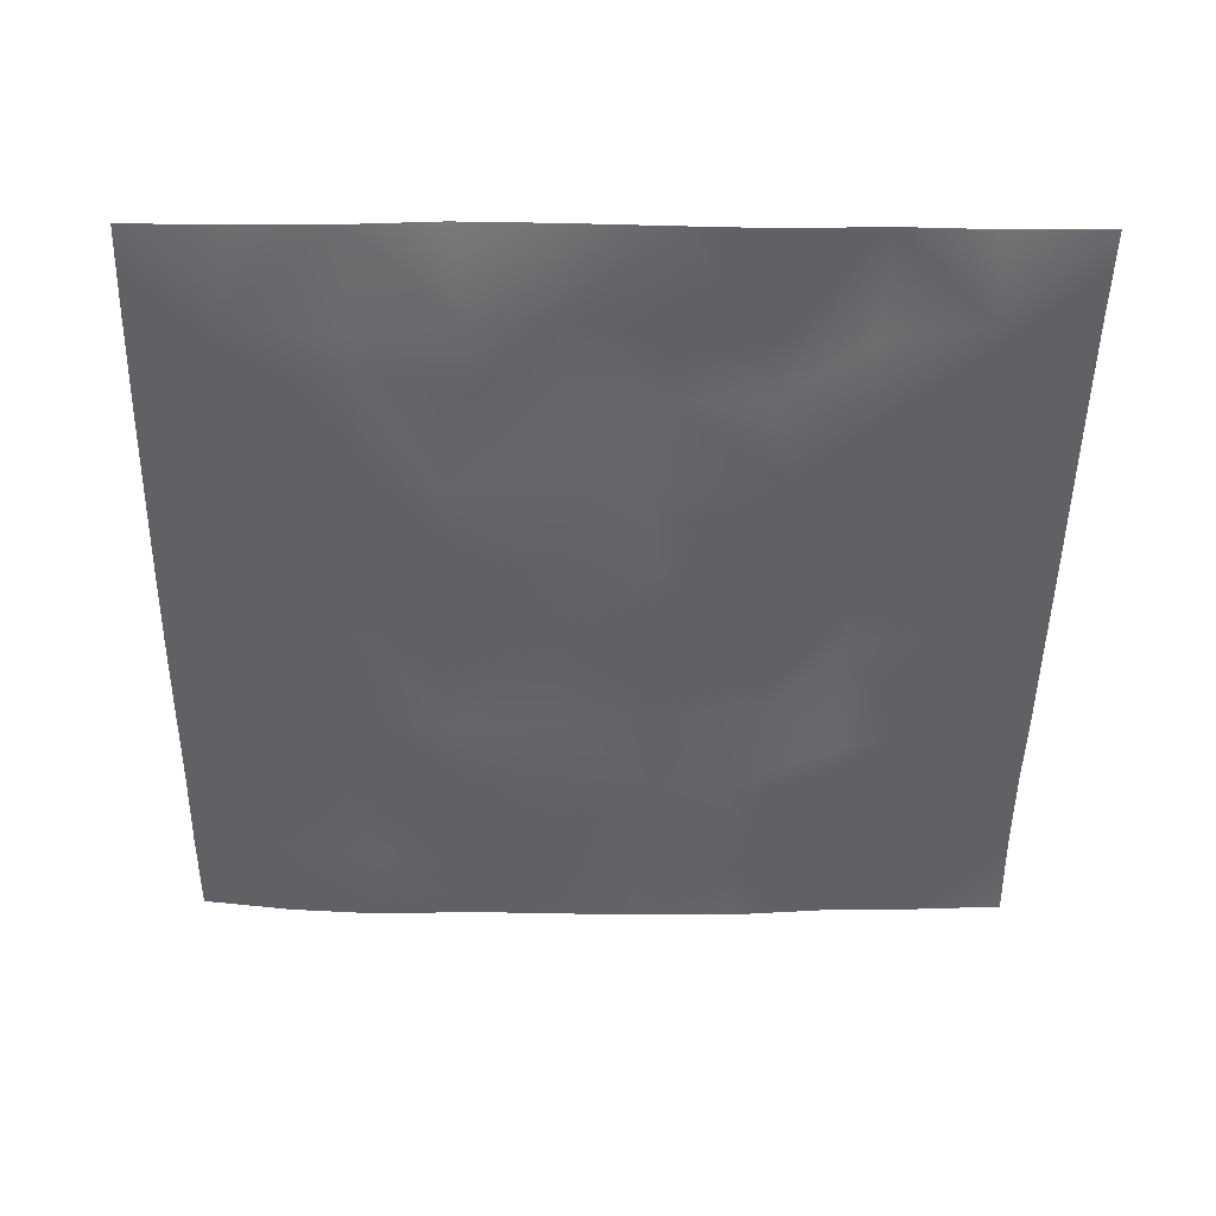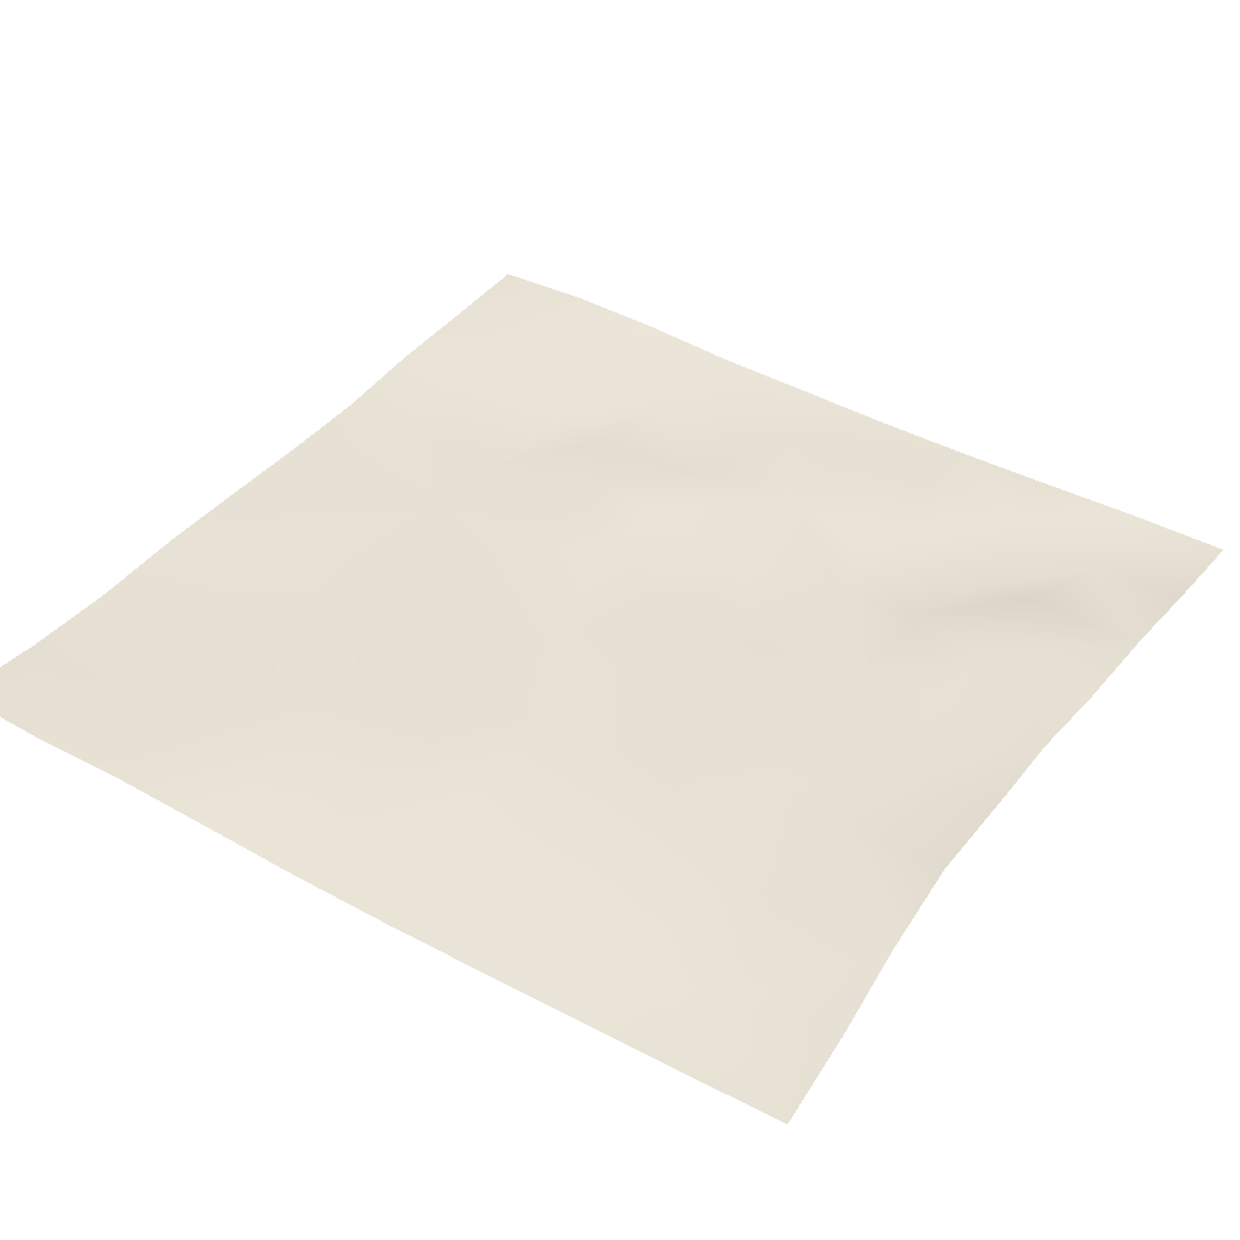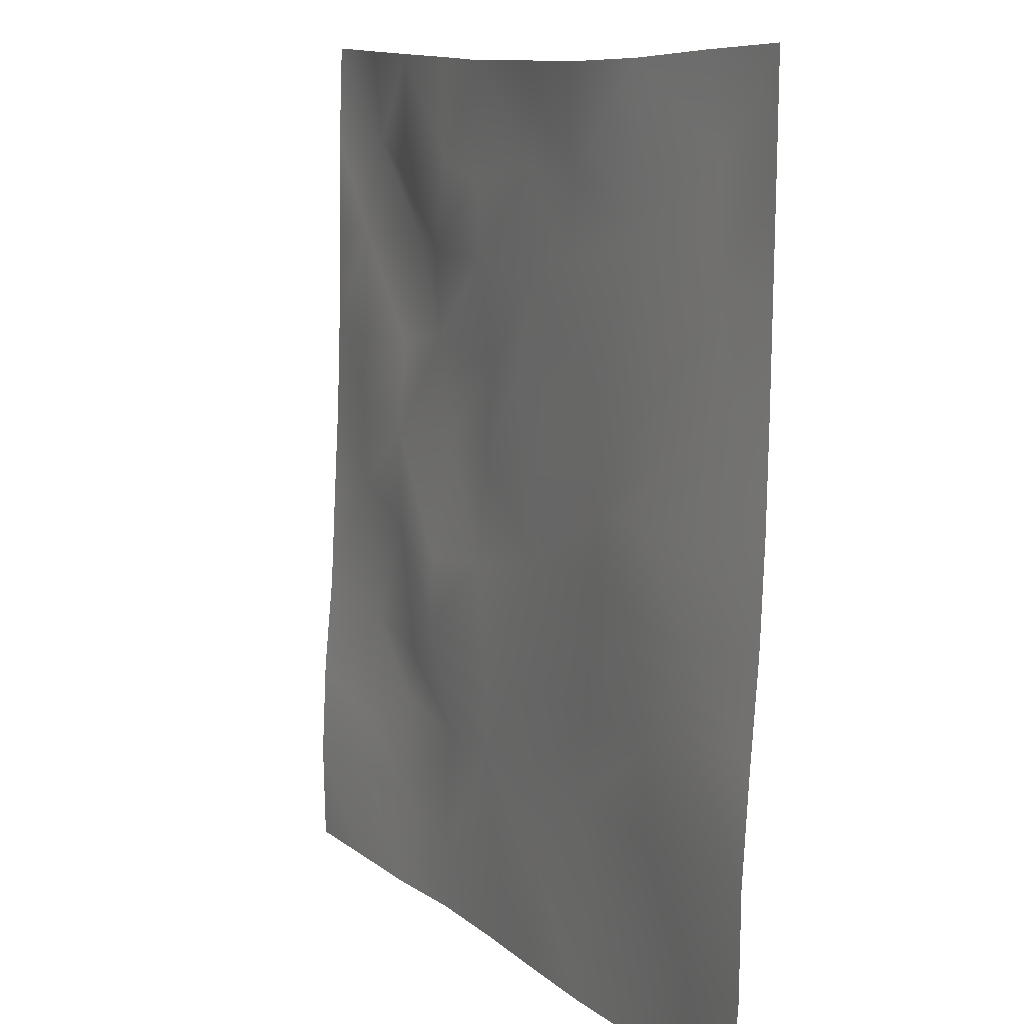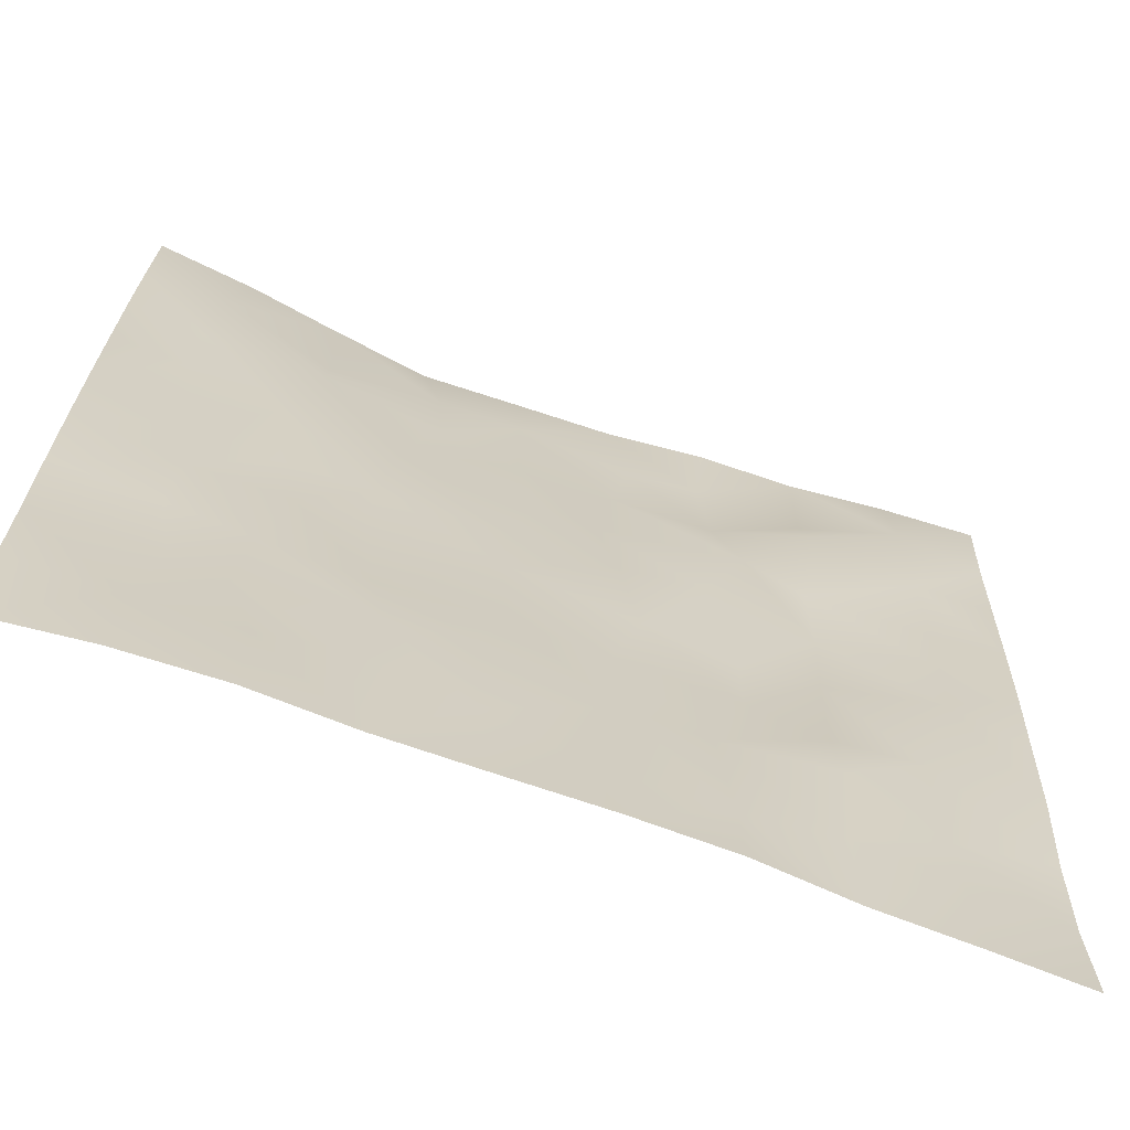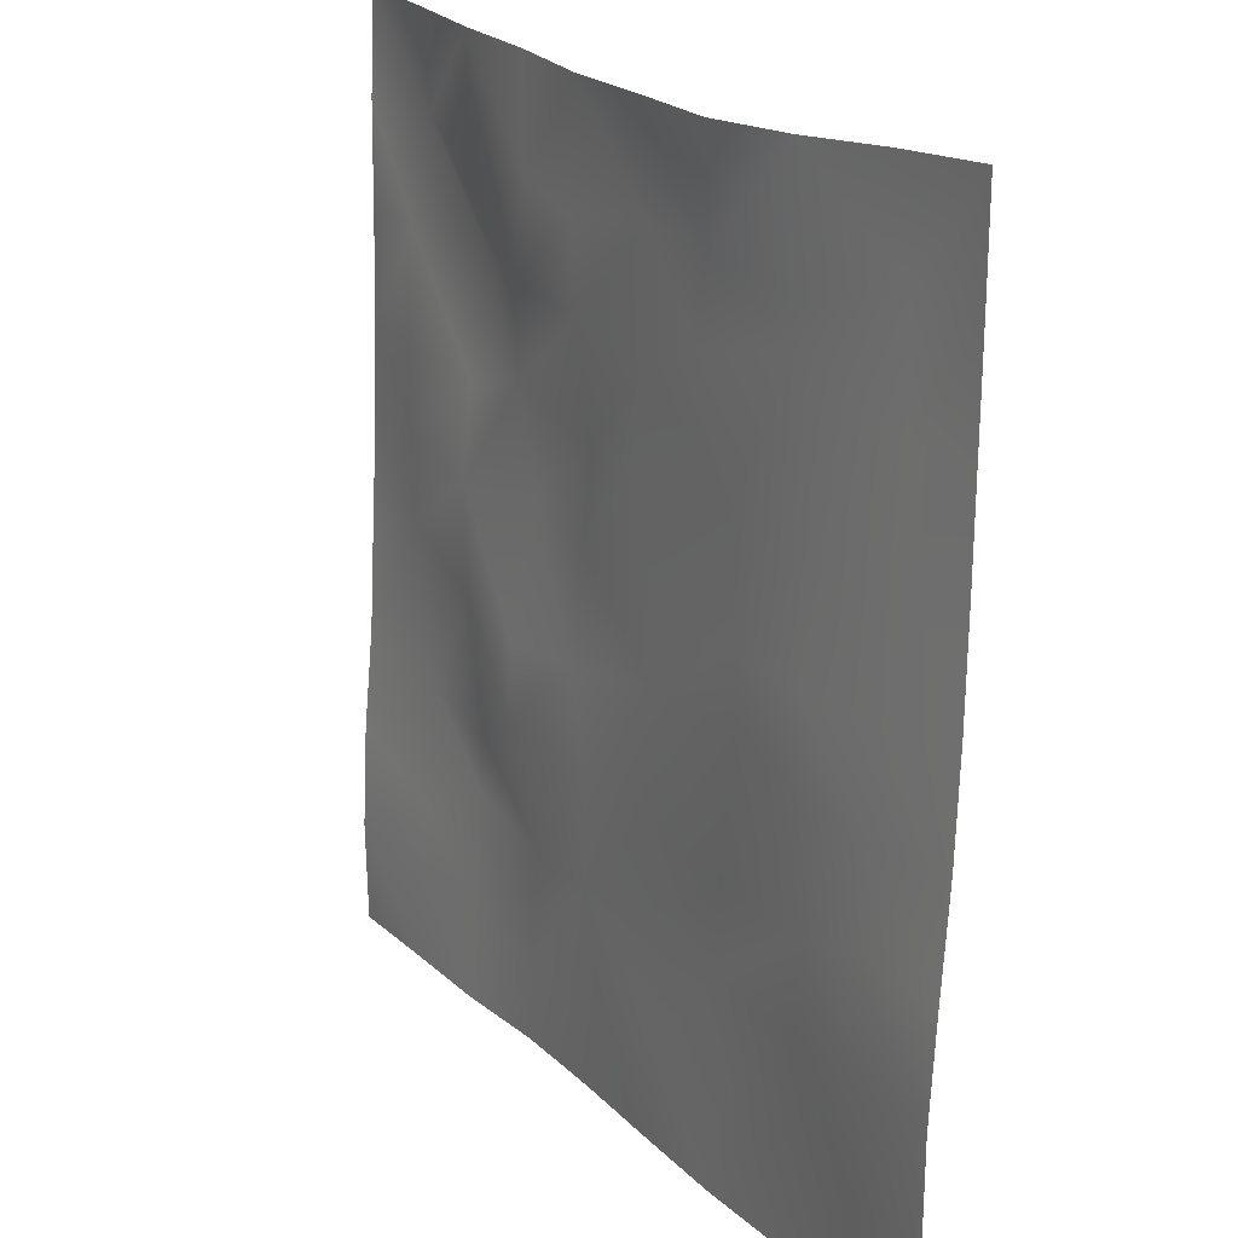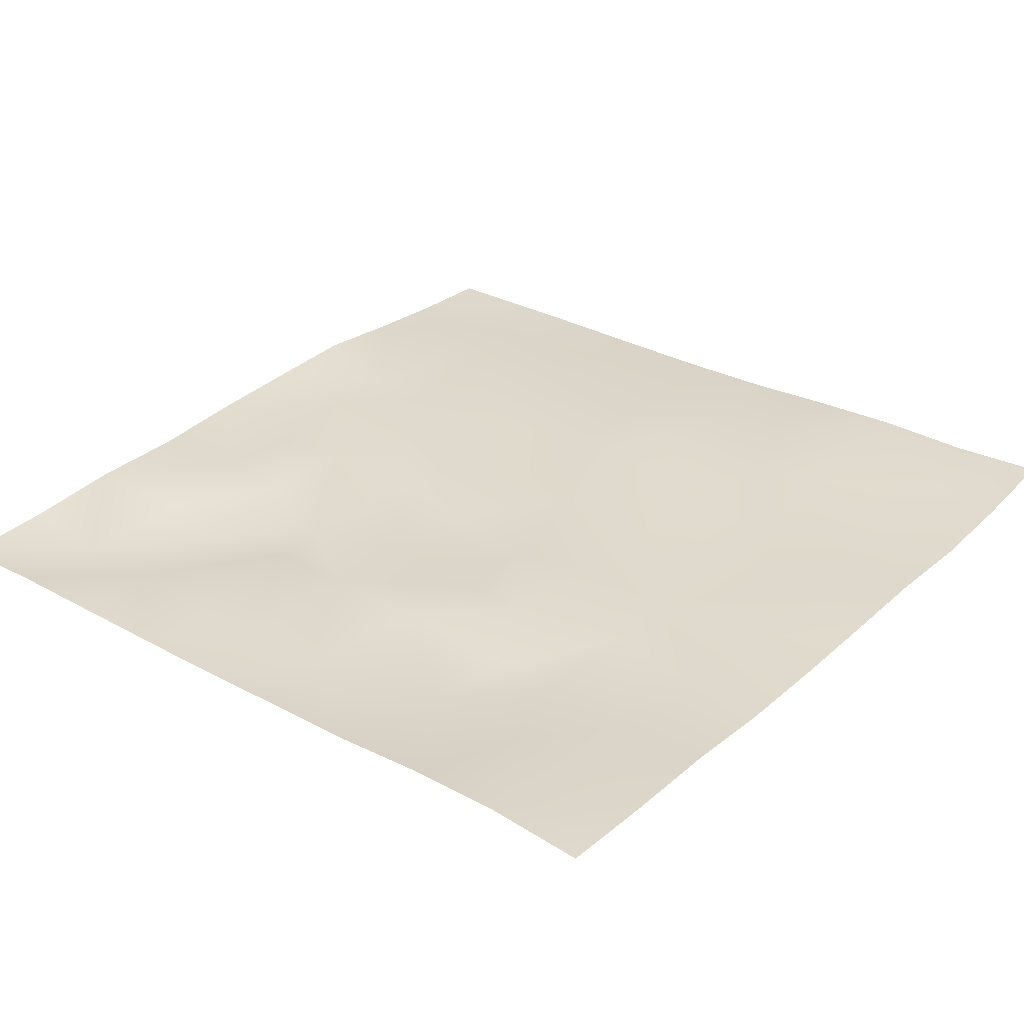
<metadata>
{"format":"obj","ext":"obj","renderer":"f3d","projection":"perspective","resolution":1024,"background":"white","views":[{"elev":-50.8,"azim":179.6,"up":"+Z"},{"elev":39.4,"azim":123.1,"up":"+Z"},{"elev":10.1,"azim":63.3,"up":"+Y"},{"elev":-68.4,"azim":159.4,"up":"+Y"},{"elev":20.2,"azim":59.2,"up":"+Y"},{"elev":32.7,"azim":-50.3,"up":"+Z"}]}
</metadata>
<code>
o GNATVCloth
v -4.934 -4.983 0.3888
v 5.089 -4.981 0.4185
v -5.013 5.021 0.004229
v 4.987 5.021 0.004229
v -3.823 -4.993 0.3476
v -2.711 -4.992 0.3257
v -1.6 -4.993 0.2409
v -0.4847 -4.999 0.2324
v 0.6331 -5.005 0.2548
v 1.751 -5.004 0.2739
v 2.867 -5.007 0.2378
v 3.982 -4.996 0.2932
v 3.87 4.965 0.09522
v 2.789 4.892 0.2318
v 1.684 4.858 0.3659
v 0.562 4.871 0.3231
v -0.5481 4.871 0.2819
v -1.647 4.909 0.1811
v -2.766 4.946 0.1615
v -3.884 4.981 0.05994
v -4.992 3.907 0.05223
v -4.973 2.793 0.07274
v -4.959 1.679 0.09794
v -4.95 0.5672 0.1376
v -4.941 -0.5434 0.1992
v -4.934 -1.657 0.2569
v -4.925 -2.763 0.3647
v -4.924 -3.873 0.4169
v 5.086 -3.873 0.3329
v 5.083 -2.763 0.3201
v 5.078 -1.652 0.2486
v 5.067 -0.5424 0.1601
v 5.056 0.5691 0.1075
v 5.044 1.682 0.07863
v 5.033 2.795 0.05773
v 5.013 3.908 0.03171
v -3.756 -3.846 0.309
v -3.719 -3.195 0.3013
v -3.588 -1.908 0.1754
v -4.057 -0.2597 0.1486
v -4.093 0.7565 0.1622
v -4.096 1.54 0.133
v -4.051 2.833 0.1051
v -3.921 3.912 -0.05132
v -2.631 -3.972 0.2456
v -2.71 -2.712 0.1825
v -2.593 -2.119 0.1749
v -2.691 -0.5797 0.2876
v -2.737 0.5499 0.2832
v -2.679 1.597 0.2149
v -2.82 2.921 -0.0138
v -2.754 3.596 0.1842
v -1.573 -4.19 0.2535
v -1.414 -2.876 0.2373
v -1.817 -1.593 0.3176
v -1.81 -0.7963 0.2872
v -1.476 0.6911 0.173
v -1.948 1.74 0.113
v -1.705 2.772 0.2749
v -1.552 3.766 0.2286
v -0.1554 -4.264 0.2353
v -0.5036 -2.832 0.2446
v -0.4712 -1.69 0.2673
v -0.7752 -0.7246 0.2263
v -0.5531 0.4954 0.2108
v -0.3307 1.529 0.251
v -0.5407 2.718 0.2907
v -0.7331 3.57 0.2441
v 0.8136 -3.842 0.2589
v 0.8909 -2.553 0.2064
v 0.5996 -1.761 0.2311
v 0.6728 -0.4347 0.2276
v 0.6358 0.4703 0.2378
v 0.3423 1.587 0.2451
v 0.5602 2.565 0.2496
v 0.5684 3.796 0.24
v 2.027 -3.617 0.2343
v 1.752 -2.803 0.2149
v 1.9 -1.881 0.26
v 2.047 -0.3566 0.2278
v 2.026 0.3289 0.2177
v 1.868 1.59 0.1796
v 1.452 2.871 0.2794
v 1.504 3.708 0.2267
v 2.866 -3.894 0.2394
v 3.176 -2.813 0.2889
v 3.031 -1.935 0.213
v 2.787 -0.4733 0.2893
v 3.028 0.3182 0.2607
v 3.12 1.613 0.1814
v 2.818 3.172 0.2046
v 2.781 3.539 0.2372
v 3.99 -3.95 0.2661
v 3.738 -2.695 0.3244
v 3.951 -1.661 0.2803
v 3.882 -0.7064 0.2167
v 3.94 0.3031 0.2045
v 4.23 1.812 0.1432
v 4.184 2.77 0.07992
v 4.063 3.89 0.01756
f 100 4 13
f 44 3 21
f 44 19 20
f 60 19 52
f 60 17 18
f 76 17 68
f 84 16 76
f 84 14 15
f 100 14 92
f 11 93 85
f 93 86 85
f 94 87 86
f 87 96 88
f 96 89 88
f 97 90 89
f 90 99 91
f 91 100 92
f 10 85 77
f 77 86 78
f 78 87 79
f 79 88 80
f 88 81 80
f 81 90 82
f 82 91 83
f 91 84 83
f 10 69 9
f 69 78 70
f 70 79 71
f 79 72 71
f 72 81 73
f 73 82 74
f 82 75 74
f 83 76 75
f 9 61 8
f 69 62 61
f 62 71 63
f 63 72 64
f 72 65 64
f 65 74 66
f 66 75 67
f 67 76 68
f 8 53 7
f 53 62 54
f 54 63 55
f 55 64 56
f 64 57 56
f 57 66 58
f 58 67 59
f 59 68 60
f 6 53 45
f 45 54 46
f 54 47 46
f 55 48 47
f 56 49 48
f 49 58 50
f 58 51 50
f 59 52 51
f 6 37 5
f 45 38 37
f 46 39 38
f 39 48 40
f 40 49 41
f 41 50 42
f 50 43 42
f 51 44 43
f 5 28 1
f 28 38 27
f 27 39 26
f 26 40 25
f 40 24 25
f 41 23 24
f 23 43 22
f 43 21 22
f 2 93 12
f 93 30 94
f 30 95 94
f 31 96 95
f 32 97 96
f 33 98 97
f 98 35 99
f 99 36 100
f 100 36 4
f 44 20 3
f 44 52 19
f 60 18 19
f 60 68 17
f 76 16 17
f 84 15 16
f 84 92 14
f 100 13 14
f 11 12 93
f 93 94 86
f 94 95 87
f 87 95 96
f 96 97 89
f 97 98 90
f 90 98 99
f 91 99 100
f 10 11 85
f 77 85 86
f 78 86 87
f 79 87 88
f 88 89 81
f 81 89 90
f 82 90 91
f 91 92 84
f 10 77 69
f 69 77 78
f 70 78 79
f 79 80 72
f 72 80 81
f 73 81 82
f 82 83 75
f 83 84 76
f 9 69 61
f 69 70 62
f 62 70 71
f 63 71 72
f 72 73 65
f 65 73 74
f 66 74 75
f 67 75 76
f 8 61 53
f 53 61 62
f 54 62 63
f 55 63 64
f 64 65 57
f 57 65 66
f 58 66 67
f 59 67 68
f 6 7 53
f 45 53 54
f 54 55 47
f 55 56 48
f 56 57 49
f 49 57 58
f 58 59 51
f 59 60 52
f 6 45 37
f 45 46 38
f 46 47 39
f 39 47 48
f 40 48 49
f 41 49 50
f 50 51 43
f 51 52 44
f 5 37 28
f 28 37 38
f 27 38 39
f 26 39 40
f 40 41 24
f 41 42 23
f 23 42 43
f 43 44 21
f 2 29 93
f 93 29 30
f 30 31 95
f 31 32 96
f 32 33 97
f 33 34 98
f 98 34 35
f 99 35 36

</code>
